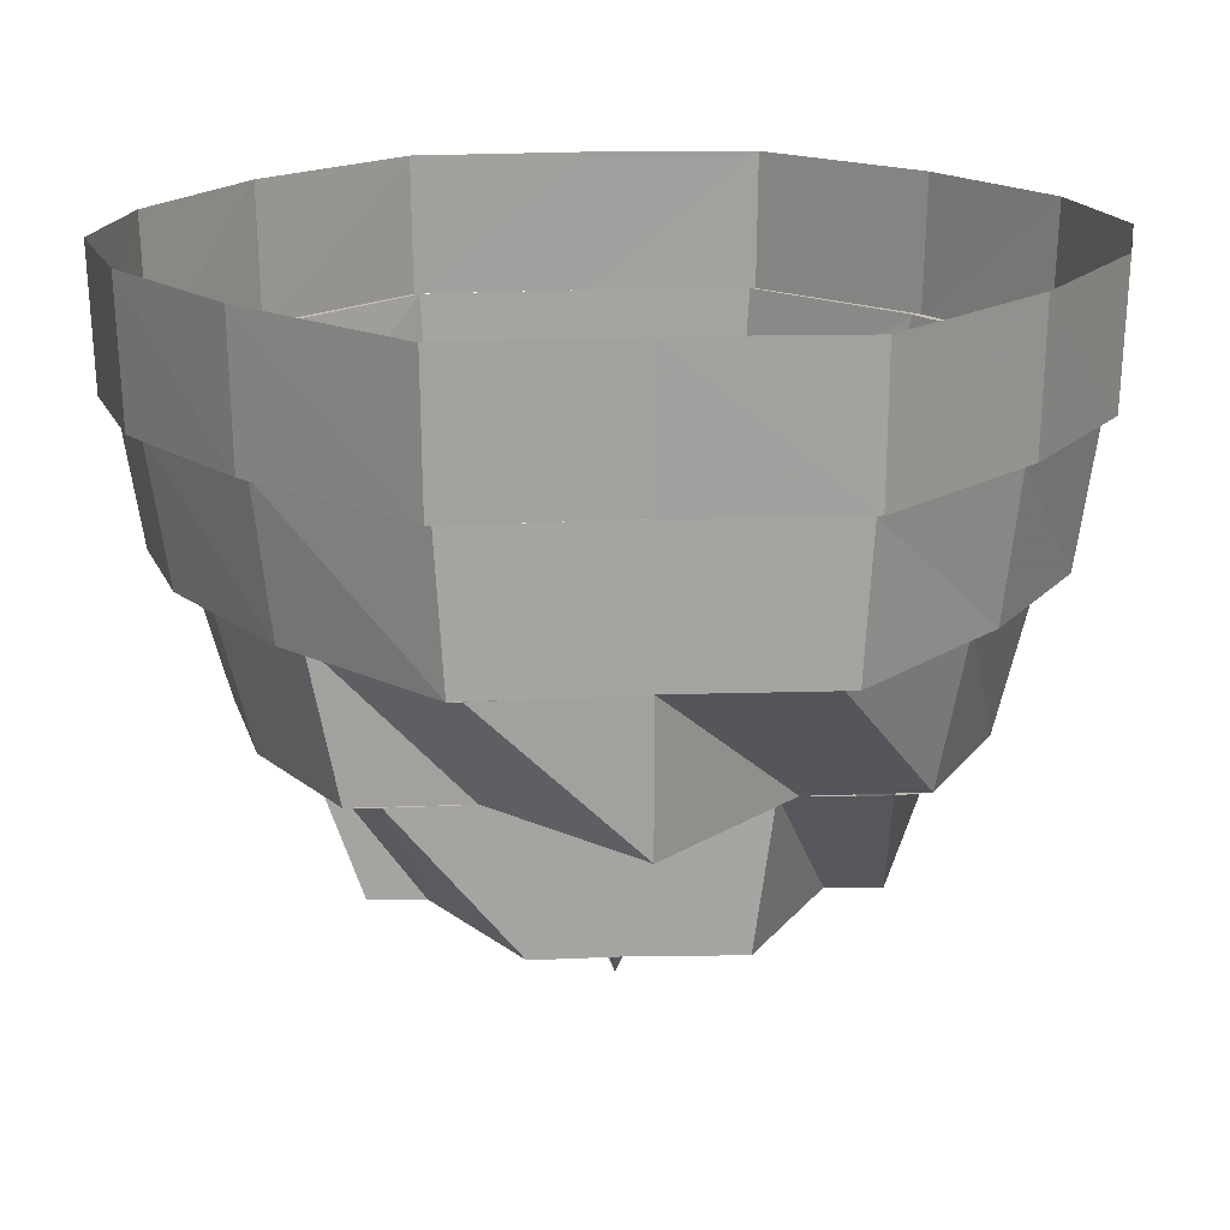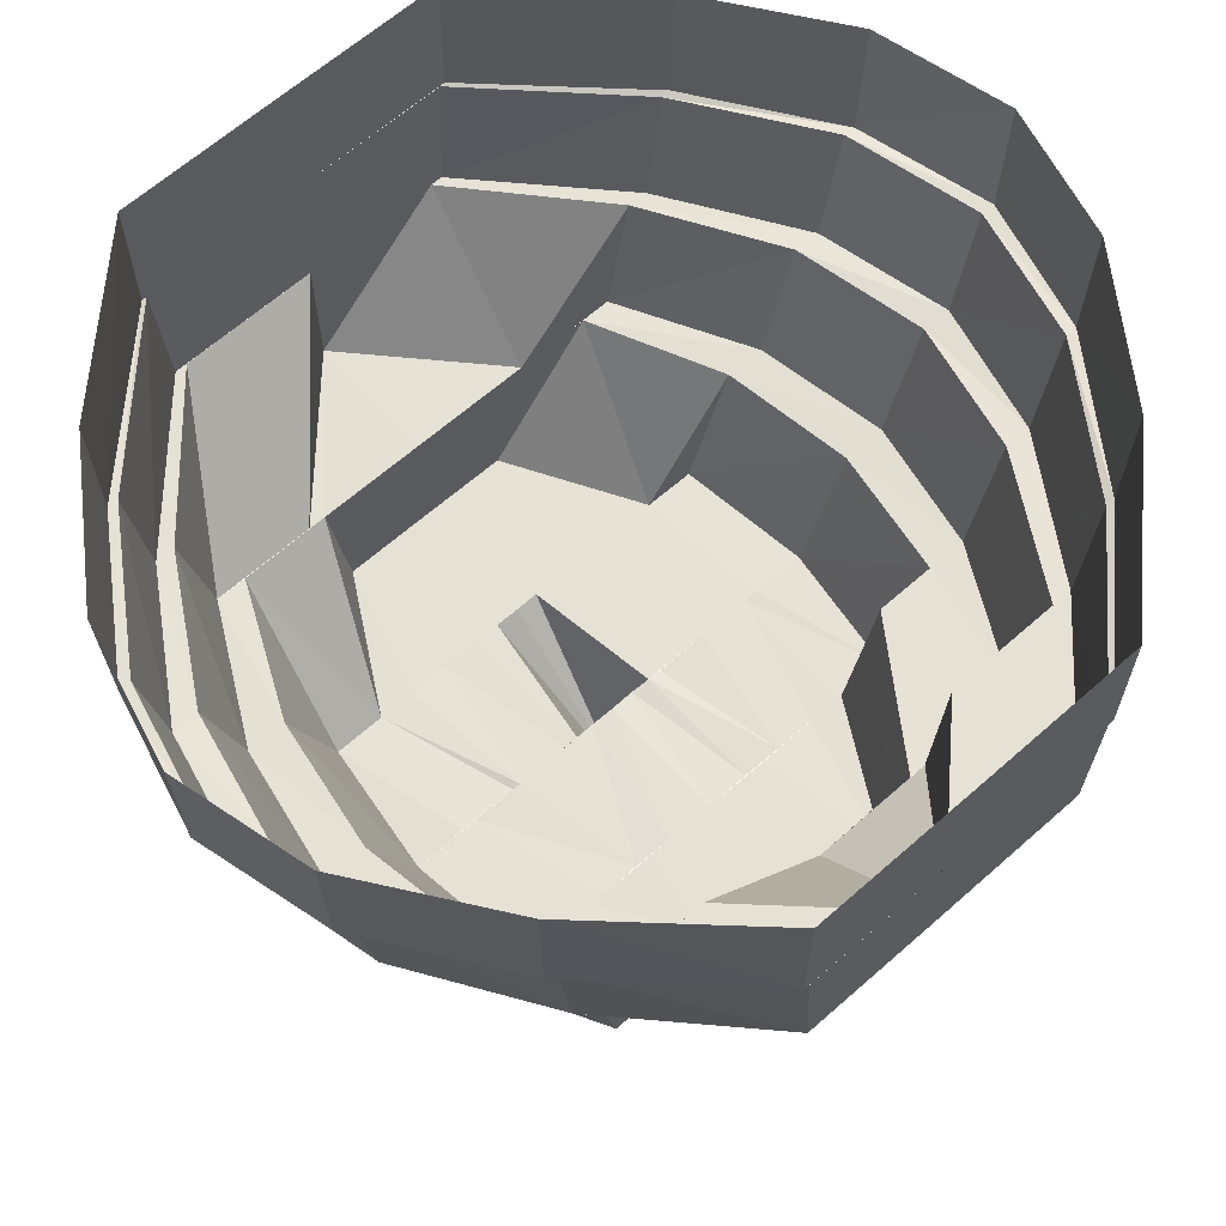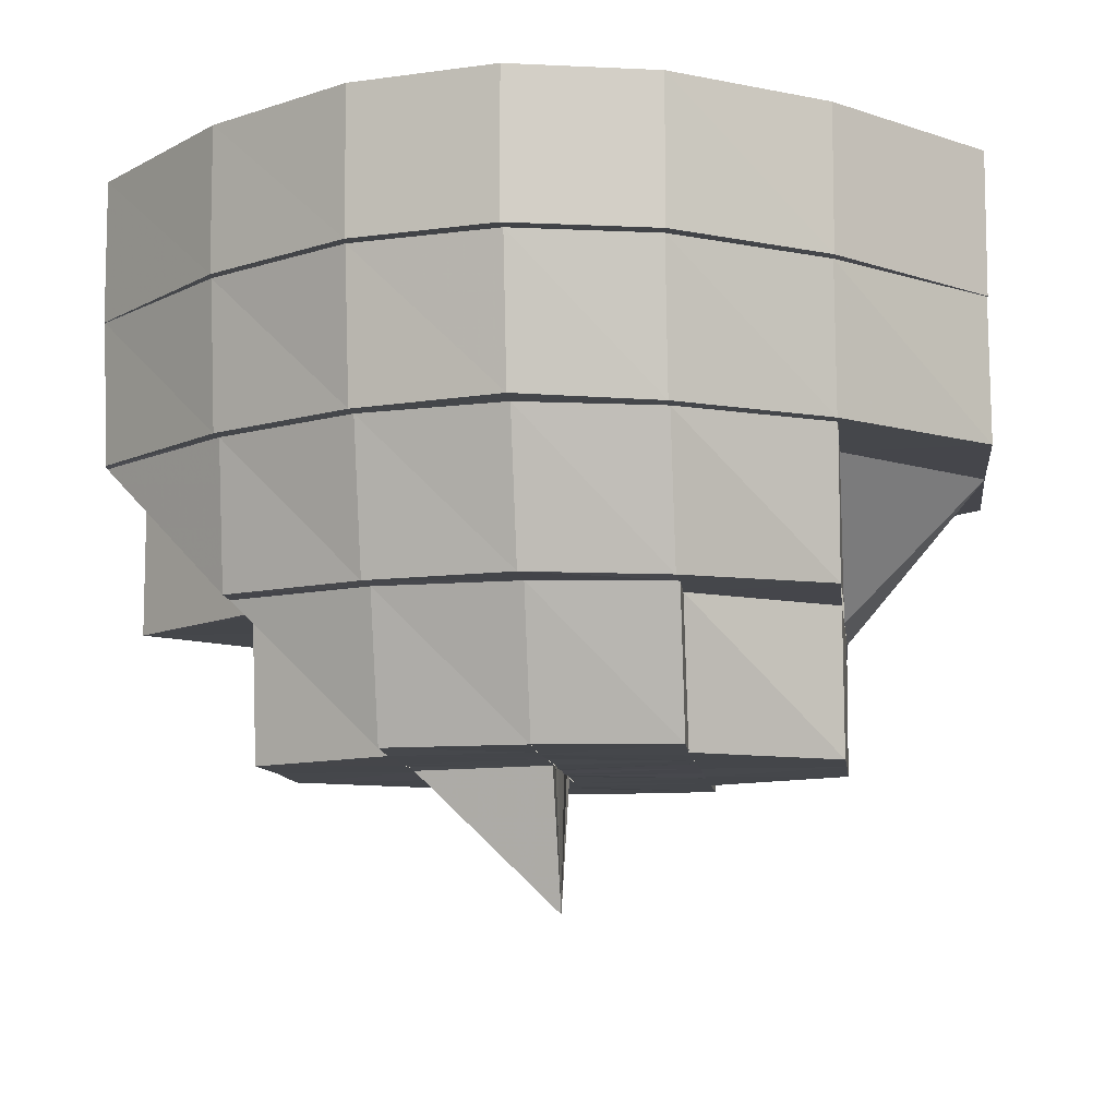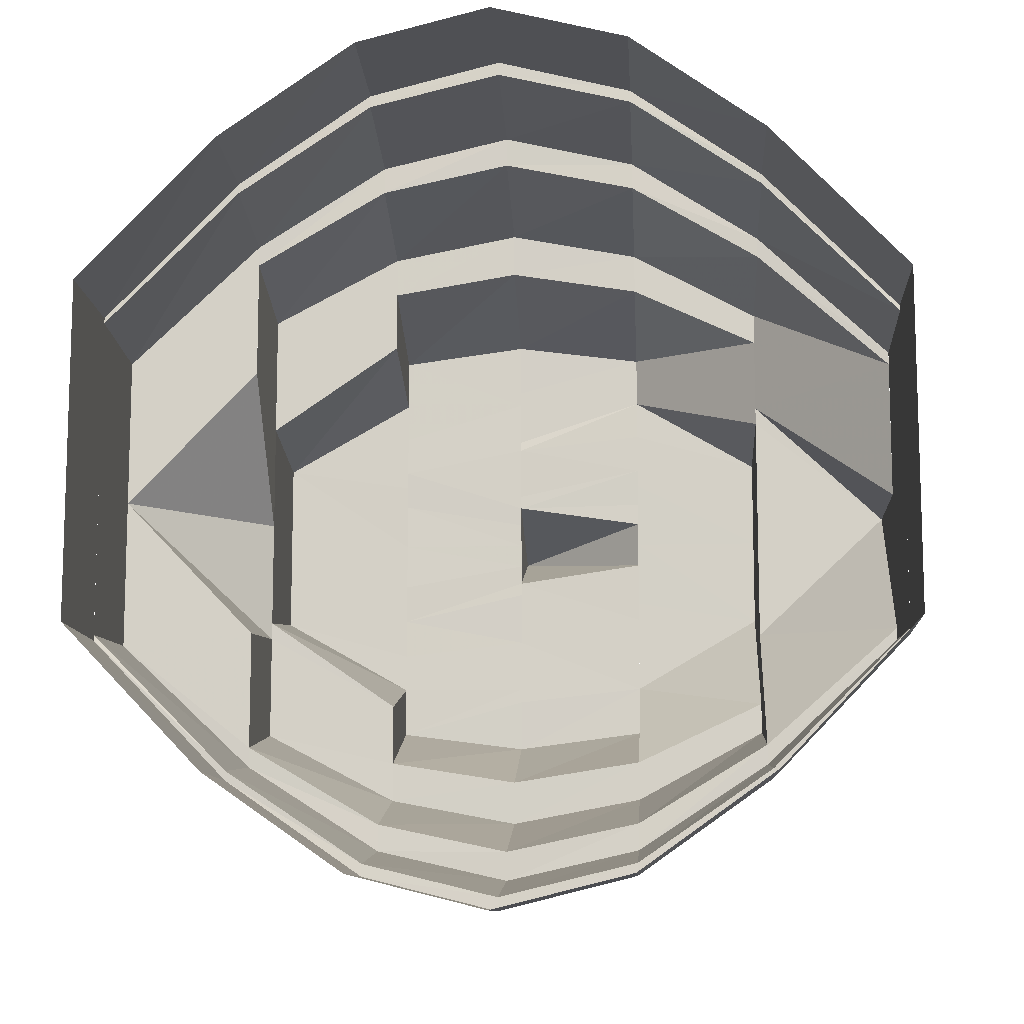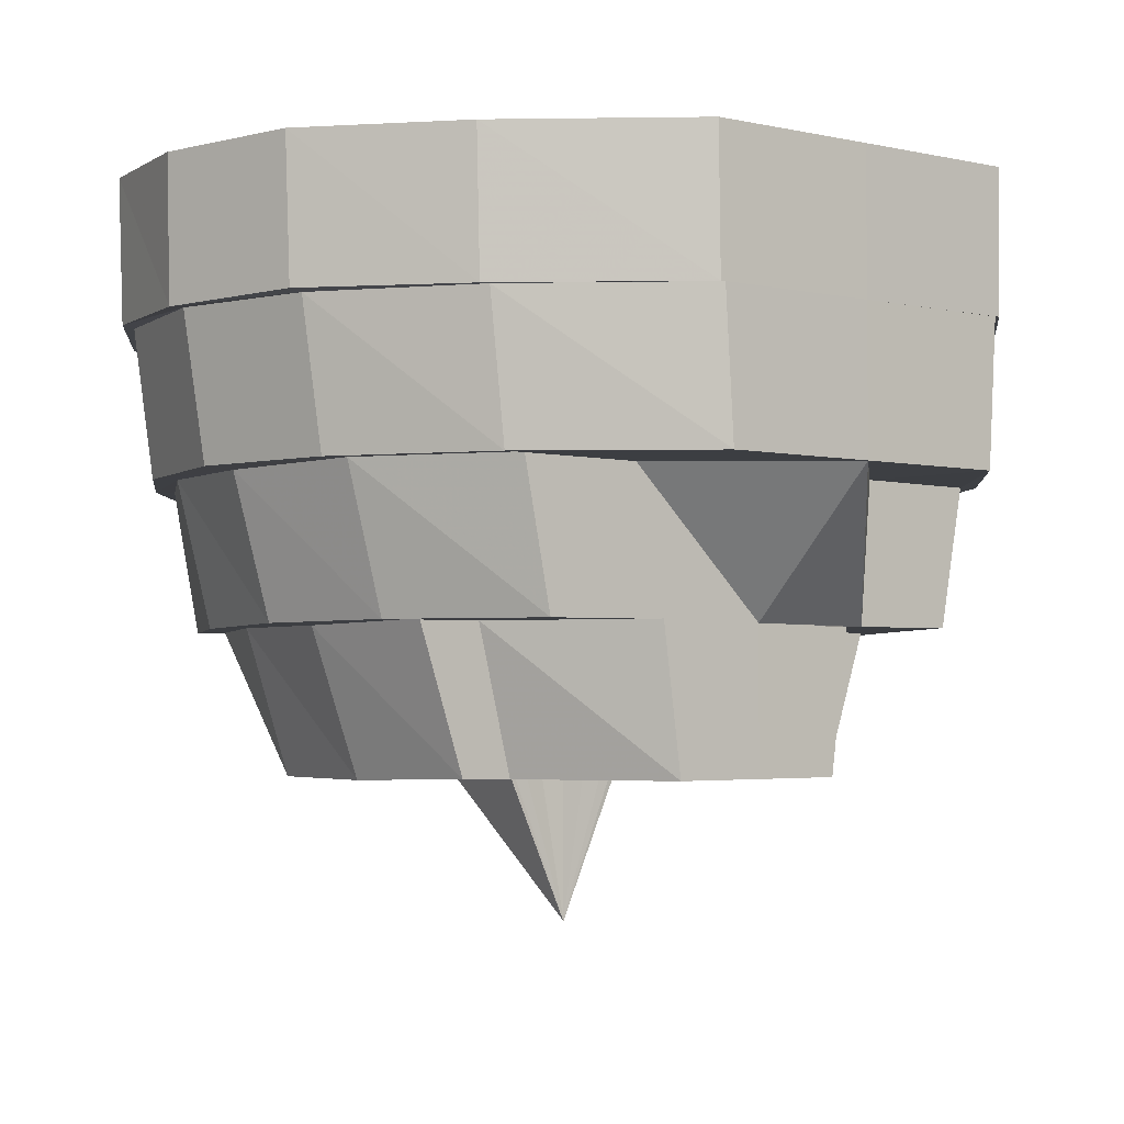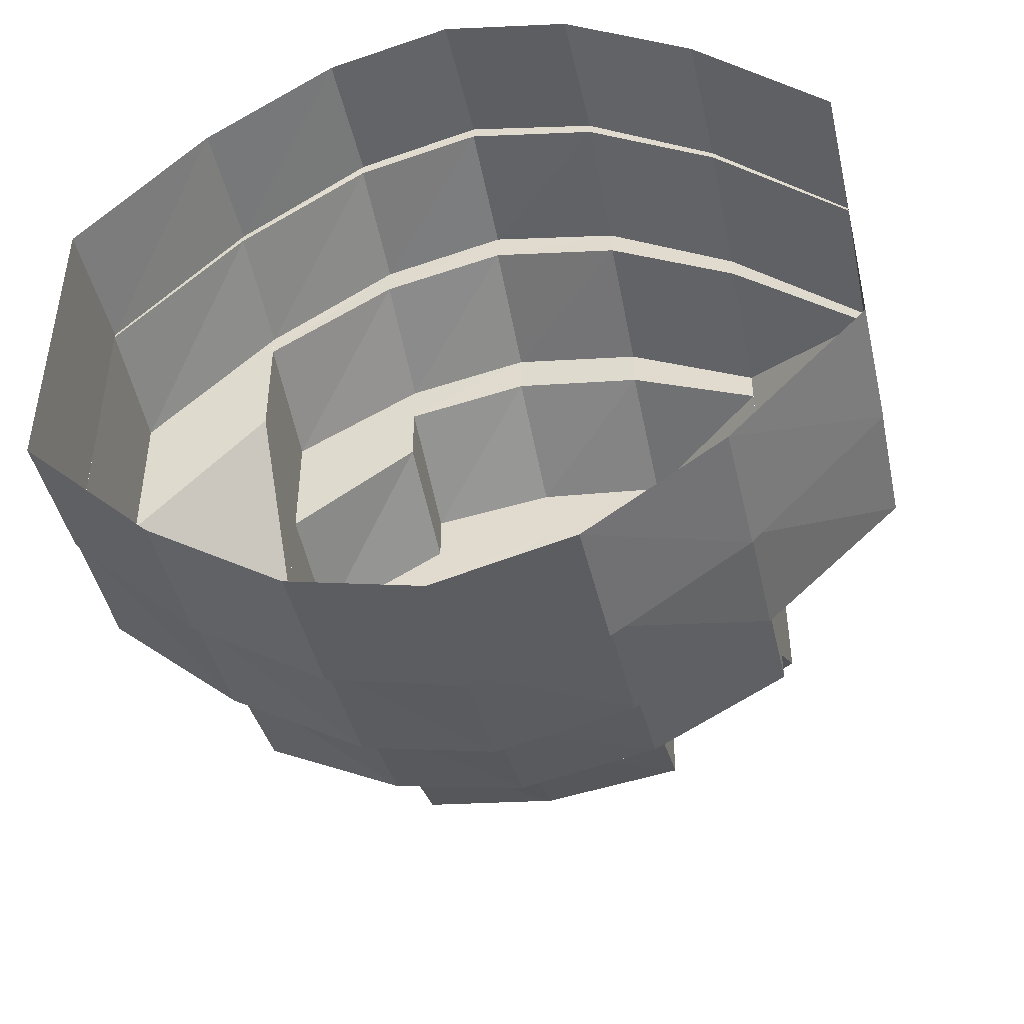
<metadata>
{"format":"obj","ext":"obj","renderer":"f3d","projection":"perspective","resolution":1024,"background":"white","views":[{"elev":17.8,"azim":-94.1,"up":"+Y"},{"elev":64.2,"azim":48.3,"up":"+Y"},{"elev":-10.0,"azim":6.6,"up":"+Y"},{"elev":-11.3,"azim":-176.6,"up":"+Z"},{"elev":-3.4,"azim":50.6,"up":"+Y"},{"elev":-46.5,"azim":-167.7,"up":"+Z"}]}
</metadata>
<code>
o 2714
v 2226 1871 17.88
v 2226 1871 17.89
v 2226 1871 17.88
v 2226 1871 17.89
v 2226 1871 17.88
v 2226 1871 17.89
v 2226 1871 17.89
v 2226 1871 17.89
v 2226 1871 17.89
v 2226 1871 17.89
v 2226 1871 17.9
v 2226 1871 17.89
v 2226 1871 17.89
v 2226 1871 17.89
v 2226 1871 17.9
v 2226 1871 17.89
v 2226 1871 17.89
v 2226 1871 17.89
v 2226 1871 17.89
v 2226 1871 17.9
v 2226 1871 17.88
v 2226 1871 17.89
v 2226 1871 17.89
v 2226 1871 17.9
v 2226 1871 17.9
v 2226 1871 17.9
v 2226 1871 17.92
v 2226 1871 17.92
v 2226 1871 17.93
v 2226 1871 17.93
v 2226 1871 17.94
v 2226 1871 17.93
v 2226 1871 17.94
v 2226 1871 17.93
v 2226 1871 17.94
v 2226 1871 17.94
v 2226 1871 17.94
v 2226 1871 17.94
v 2226 1871 17.95
v 2226 1871 17.94
v 2226 1871 17.94
v 2226 1871 17.95
v 2226 1871 17.94
v 2226 1871 17.95
v 2226 1871 17.95
v 2226 1871 17.94
v 2226 1871 17.94
v 2226 1871 17.94
v 2226 1871 17.94
v 2226 1871 17.94
v 2226 1871 17.93
v 2226 1871 17.94
v 2226 1871 17.94
v 2226 1871 17.93
v 2226 1871 17.93
v 2226 1871 17.93
v 2226 1871 17.92
v 2226 1871 17.92
v 2226 1871 17.9
v 2226 1871 17.9
v 2226 1871 17.9
v 2226 1871 17.9
v 2226 1871 17.9
v 2226 1871 17.9
v 2226 1871 17.89
v 2226 1871 17.9
v 2226 1871 17.92
v 2226 1871 17.89
v 2226 1871 17.89
v 2226 1871 17.89
v 2226 1871 17.9
v 2226 1871 17.89
v 2226 1871 17.89
v 2226 1871 17.89
v 2226 1871 17.89
v 2226 1871 17.88
v 2226 1871 17.88
v 2226 1871 17.89
v 2226 1871 17.89
v 2226 1871 17.89
v 2226 1871 17.9
v 2226 1871 17.89
v 2226 1871 17.89
v 2226 1871 17.9
v 2226 1871 17.9
v 2226 1871 17.92
v 2226 1871 17.9
v 2226 1871 17.9
v 2226 1871 17.89
v 2226 1871 17.89
v 2226 1871 17.89
v 2226 1871 17.93
v 2226 1871 17.93
v 2226 1871 17.93
v 2226 1871 17.93
v 2226 1871 17.94
v 2226 1871 17.93
v 2226 1871 17.92
v 2226 1871 17.92
v 2226 1871 17.94
v 2226 1871 17.94
v 2226 1871 17.94
v 2226 1871 17.93
v 2226 1871 17.94
v 2226 1871 17.94
v 2226 1871 17.94
v 2226 1871 17.94
v 2226 1871 17.95
v 2226 1871 17.95
v 2226 1871 17.94
v 2226 1871 17.94
v 2226 1871 17.94
v 2226 1871 17.93
v 2226 1871 17.94
v 2226 1871 17.94
v 2226 1871 17.93
v 2226 1871 17.93
v 2226 1871 17.92
v 2226 1871 17.91
v 2226 1871 17.92
v 2226 1871 17.9
v 2226 1871 17.92
v 2226 1871 17.9
v 2226 1871 17.9
v 2226 1871 17.9
v 2226 1871 17.9
v 2226 1871 17.93
v 2226 1871 17.93
v 2226 1871 17.94
v 2226 1871 17.92
v 2226 1871 17.93
v 2226 1871 17.94
v 2226 1871 17.93
v 2226 1871 17.93
v 2226 1871 17.94
v 2226 1871 17.92
v 2226 1871 17.93
v 2226 1871 17.94
v 2226 1871 17.94
v 2226 1871 17.94
v 2226 1871 17.93
v 2226 1871 17.94
v 2226 1871 17.94
v 2226 1871 17.94
v 2226 1871 17.95
v 2226 1871 17.94
v 2226 1871 17.94
v 2226 1871 17.94
v 2226 1871 17.93
v 2226 1871 17.94
v 2226 1871 17.94
v 2226 1871 17.94
v 2226 1871 17.94
v 2226 1871 17.93
v 2226 1871 17.94
v 2226 1871 17.94
v 2226 1871 17.94
v 2226 1871 17.93
v 2226 1871 17.93
v 2226 1871 17.93
v 2226 1871 17.94
v 2226 1871 17.93
v 2226 1871 17.94
v 2226 1871 17.93
v 2226 1871 17.93
v 2226 1871 17.93
v 2226 1871 17.94
v 2226 1871 17.93
v 2226 1871 17.94
v 2226 1871 17.93
v 2226 1871 17.93
v 2226 1871 17.93
v 2226 1871 17.92
v 2226 1871 17.93
v 2226 1871 17.93
v 2226 1871 17.92
v 2226 1871 17.92
v 2226 1871 17.93
v 2226 1871 17.92
v 2226 1871 17.92
v 2226 1871 17.92
v 2226 1871 17.91
v 2226 1871 17.91
v 2226 1871 17.92
v 2226 1871 17.92
v 2226 1871 17.92
v 2226 1871 17.92
v 2226 1871 17.91
v 2226 1871 17.91
v 2226 1871 17.91
v 2226 1871 17.9
v 2226 1871 17.91
v 2226 1871 17.9
v 2226 1871 17.9
v 2226 1871 17.9
v 2226 1871 17.9
v 2226 1871 17.9
v 2226 1871 17.9
v 2226 1871 17.9
v 2226 1871 17.91
v 2226 1871 17.9
v 2226 1871 17.9
v 2226 1871 17.91
v 2226 1871 17.91
v 2226 1871 17.91
v 2226 1871 17.91
v 2226 1871 17.91
v 2226 1871 17.9
v 2226 1871 17.9
v 2226 1871 17.9
v 2226 1871 17.91
v 2226 1871 17.91
v 2226 1871 17.91
v 2226 1871 17.91
v 2226 1871 17.92
v 2226 1871 17.92
v 2226 1871 17.92
v 2226 1871 17.92
v 2226 1871 17.92
v 2226 1871 17.92
v 2226 1871 17.92
v 2226 1871 17.92
v 2226 1871 17.92
v 2226 1871 17.92
v 2226 1871 17.92
v 2226 1871 17.91
v 2226 1871 17.91
v 2226 1871 17.92
v 2226 1871 17.92
v 2226 1871 17.92
v 2226 1871 17.92
v 2226 1871 17.92
v 2226 1871 17.91
v 2226 1871 17.91
v 2226 1871 17.92
v 2226 1871 17.92
v 2226 1871 17.92
v 2226 1871 17.92
v 2226 1871 17.91
v 2226 1871 17.91
v 2226 1871 17.9
v 2226 1871 17.9
v 2226 1871 17.9
v 2226 1871 17.92
v 2226 1871 17.92
v 2226 1871 17.92
v 2226 1871 17.93
v 2226 1871 17.92
v 2226 1871 17.92
v 2226 1871 17.92
v 2226 1871 17.92
v 2226 1871 17.91
v 2226 1871 17.91
v 2226 1871 17.9
v 2226 1871 17.91
v 2226 1871 17.9
v 2226 1871 17.92
v 2226 1871 17.92
v 2226 1871 17.91
v 2226 1871 17.92
v 2226 1871 17.93
v 2226 1871 17.92
v 2226 1871 17.92
v 2226 1871 17.92
v 2226 1871 17.89
v 2226 1871 17.9
v 2226 1871 17.9
v 2226 1871 17.89
v 2226 1871 17.89
v 2226 1871 17.89
v 2226 1871 17.89
v 2226 1871 17.89
v 2226 1871 17.88
v 2226 1871 17.89
v 2226 1871 17.89
v 2226 1871 17.9
v 2226 1871 17.89
v 2226 1871 17.89
v 2226 1871 17.89
v 2226 1871 17.89
v 2226 1871 17.89
v 2226 1871 17.9
v 2226 1871 17.89
v 2226 1871 17.89
v 2226 1871 17.9
v 2226 1871 17.89
v 2226 1871 17.89
v 2226 1871 17.89
v 2226 1871 17.9
v 2226 1871 17.9
v 2226 1871 17.92
v 2226 1871 17.9
v 2226 1871 17.89
v 2226 1871 17.9
v 2226 1871 17.89
v 2226 1871 17.9
v 2226 1871 17.9
v 2226 1871 17.9
v 2226 1871 17.9
v 2226 1871 17.9
v 2226 1871 17.9
v 2226 1871 17.9
v 2226 1871 17.9
v 2226 1871 17.91
v 2226 1871 17.92
v 2226 1871 17.92
v 2226 1871 17.92
v 2226 1871 17.93
v 2226 1871 17.92
v 2226 1871 17.93
v 2226 1871 17.93
v 2226 1871 17.93
v 2226 1871 17.93
v 2226 1871 17.93
v 2226 1871 17.92
v 2226 1871 17.92
v 2226 1871 17.93
v 2226 1871 17.93
v 2226 1871 17.93
v 2226 1871 17.92
v 2226 1871 17.92
v 2226 1871 17.9
v 2226 1871 17.9
v 2226 1871 17.91
v 2226 1871 17.91
v 2226 1871 17.91
v 2226 1871 17.92
v 2226 1871 17.91
v 2226 1871 17.91
v 2226 1871 17.91
v 2226 1871 17.92
v 2226 1871 17.92
v 2226 1871 17.92
v 2226 1871 17.92
v 2226 1871 17.92
f 1 2 3
f 4 3 5
f 5 6 7
f 2 8 6
f 7 9 10
f 8 11 9
f 12 13 4
f 14 1 13
f 15 16 12
f 17 14 16
f 18 8 19
f 19 11 20
f 21 2 18
f 22 1 21
f 23 14 22
f 24 17 23
f 25 17 26
f 27 25 26
f 28 25 27
f 29 28 27
f 30 28 29
f 31 29 32
f 33 30 34
f 35 36 31
f 37 30 36
f 38 37 33
f 39 40 35
f 41 37 40
f 42 41 38
f 43 44 39
f 45 41 44
f 46 45 42
f 47 48 43
f 49 45 48
f 50 49 46
f 51 52 47
f 53 49 52
f 54 53 50
f 55 53 56
f 57 55 56
f 58 55 57
f 59 58 57
f 11 58 59
f 10 59 60
f 61 57 62
f 63 62 64
f 65 61 66
f 66 57 67
f 68 69 65
f 70 71 69
f 72 73 68
f 74 70 73
f 75 76 72
f 77 74 76
f 78 79 75
f 80 77 79
f 81 82 78
f 83 80 82
f 84 83 85
f 86 85 87
f 88 89 87
f 27 85 86
f 89 90 91
f 92 27 86
f 93 27 92
f 94 92 95
f 96 93 97
f 98 86 99
f 100 101 96
f 102 103 101
f 104 105 100
f 106 102 105
f 107 108 104
f 109 106 108
f 110 111 107
f 112 109 111
f 113 114 110
f 115 112 114
f 67 116 113
f 117 115 116
f 57 116 118
f 119 118 120
f 121 122 119
f 123 121 124
f 125 124 126
f 118 127 120
f 122 128 127
f 128 129 127
f 120 127 130
f 127 131 130
f 129 132 131
f 130 131 133
f 134 135 133
f 136 133 137
f 132 138 139
f 133 139 140
f 133 140 141
f 139 142 140
f 138 143 142
f 139 144 142
f 145 146 144
f 146 147 148
f 147 149 150
f 142 148 151
f 152 145 153
f 154 153 155
f 156 152 157
f 158 156 159
f 151 150 160
f 161 162 160
f 143 161 151
f 151 160 163
f 163 160 164
f 165 166 164
f 167 151 163
f 142 151 167
f 140 142 167
f 140 167 168
f 168 167 169
f 167 163 169
f 170 169 171
f 141 168 172
f 173 141 172
f 172 174 175
f 173 172 176
f 177 178 173
f 179 173 176
f 180 181 179
f 182 180 183
f 183 184 179
f 120 185 184
f 186 185 187
f 188 120 186
f 189 120 190
f 191 189 188
f 192 190 183
f 193 182 192
f 194 193 195
f 195 196 192
f 197 189 196
f 197 119 189
f 198 197 191
f 199 200 197
f 201 202 198
f 195 192 203
f 203 192 204
f 203 204 205
f 206 204 207
f 208 209 195
f 210 209 208
f 207 211 212
f 204 211 213
f 211 179 214
f 212 179 215
f 179 216 217
f 215 216 218
f 216 219 220
f 218 219 221
f 222 223 221
f 221 224 225
f 226 227 225
f 227 228 229
f 228 230 229
f 230 231 232
f 233 234 232
f 224 235 229
f 235 233 229
f 236 237 224
f 223 237 236
f 238 239 235
f 233 240 213
f 240 203 213
f 240 241 203
f 241 208 203
f 241 210 208
f 210 242 243
f 244 238 245
f 245 246 235
f 247 244 248
f 248 249 245
f 250 251 249
f 235 252 253
f 252 241 253
f 252 254 241
f 255 254 252
f 254 256 241
f 257 255 246
f 258 255 259
f 260 257 258
f 261 262 260
f 263 264 262
f 254 265 256
f 266 265 254
f 267 268 266
f 266 269 265
f 265 270 256
f 269 271 265
f 265 271 270
f 269 272 271
f 273 274 272
f 90 273 275
f 276 275 277
f 278 279 269
f 279 280 271
f 281 278 282
f 274 283 284
f 283 285 286
f 271 284 287
f 280 288 287
f 271 287 270
f 287 286 289
f 288 290 289
f 290 291 292
f 287 289 293
f 270 287 293
f 293 289 124
f 293 124 294
f 270 293 295
f 295 293 294
f 256 270 295
f 295 294 210
f 296 295 210
f 297 295 298
f 298 210 299
f 299 300 301
f 302 281 303
f 303 91 282
f 303 282 304
f 304 282 266
f 305 303 304
f 305 304 257
f 86 303 305
f 306 305 307
f 308 86 309
f 164 308 309
f 163 164 310
f 169 163 310
f 310 164 311
f 169 310 312
f 313 169 312
f 313 312 314
f 315 313 314
f 315 314 219
f 219 314 316
f 219 316 236
f 312 310 317
f 310 311 317
f 312 317 318
f 317 311 319
f 318 317 319
f 311 262 319
f 318 319 320
f 320 319 316
f 319 248 316
f 316 248 223
f 316 223 321
f 322 323 324
f 325 326 327
f 226 326 327
f 328 329 327
f 328 330 327
f 331 231 327
f 331 332 327
f 333 334 327
f 335 334 327

</code>
